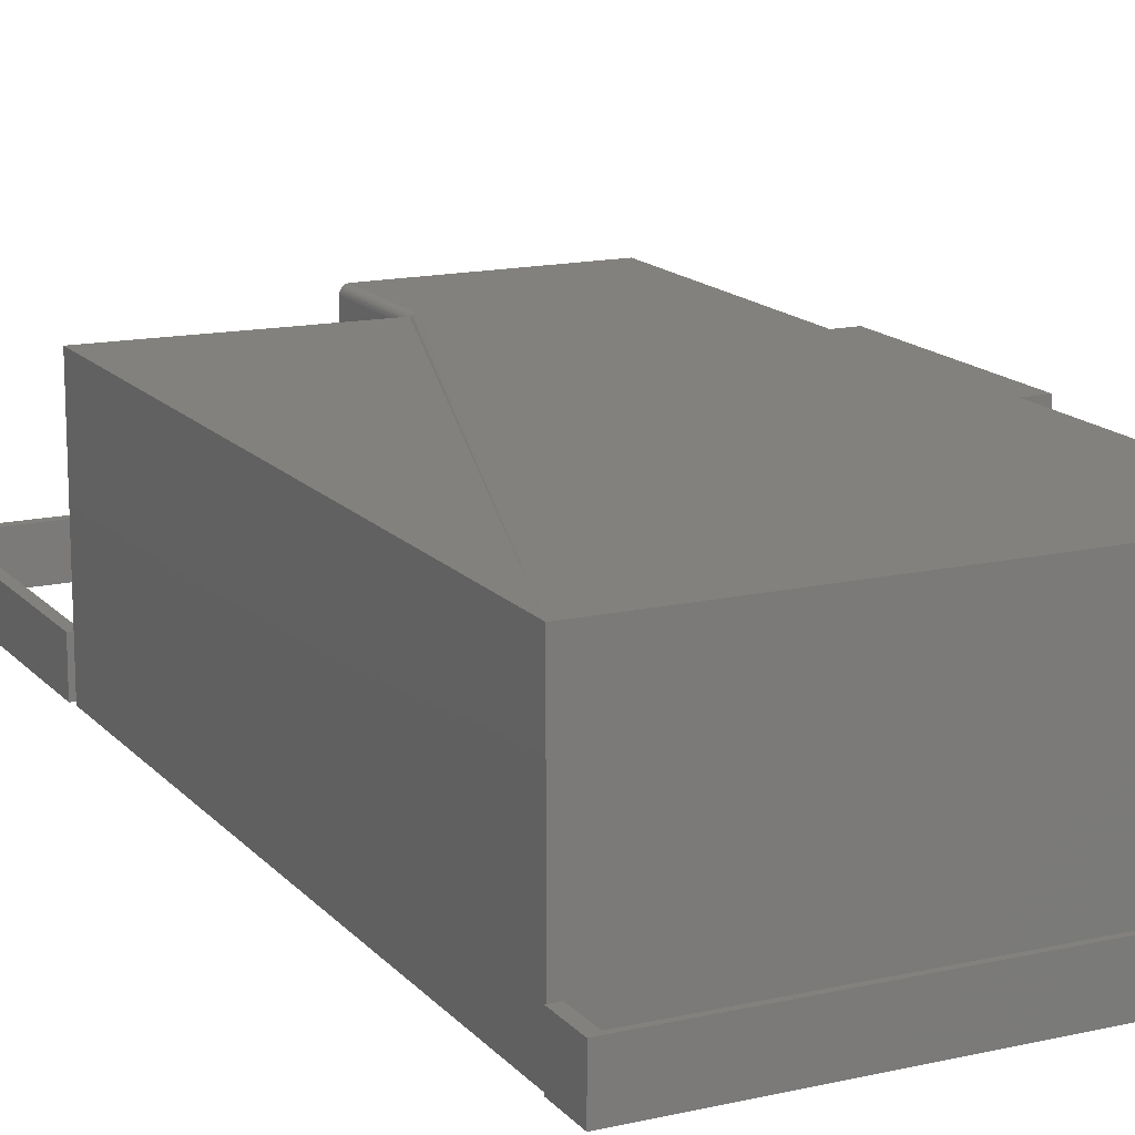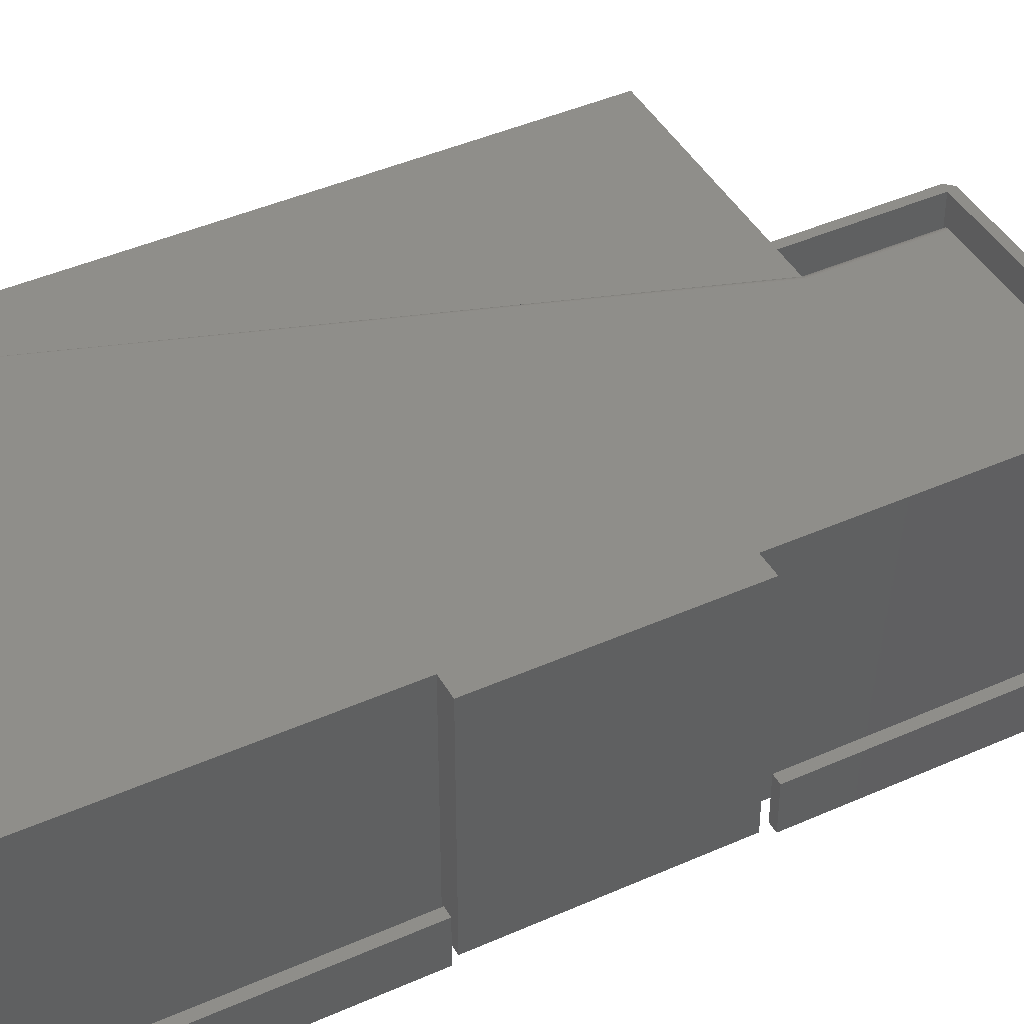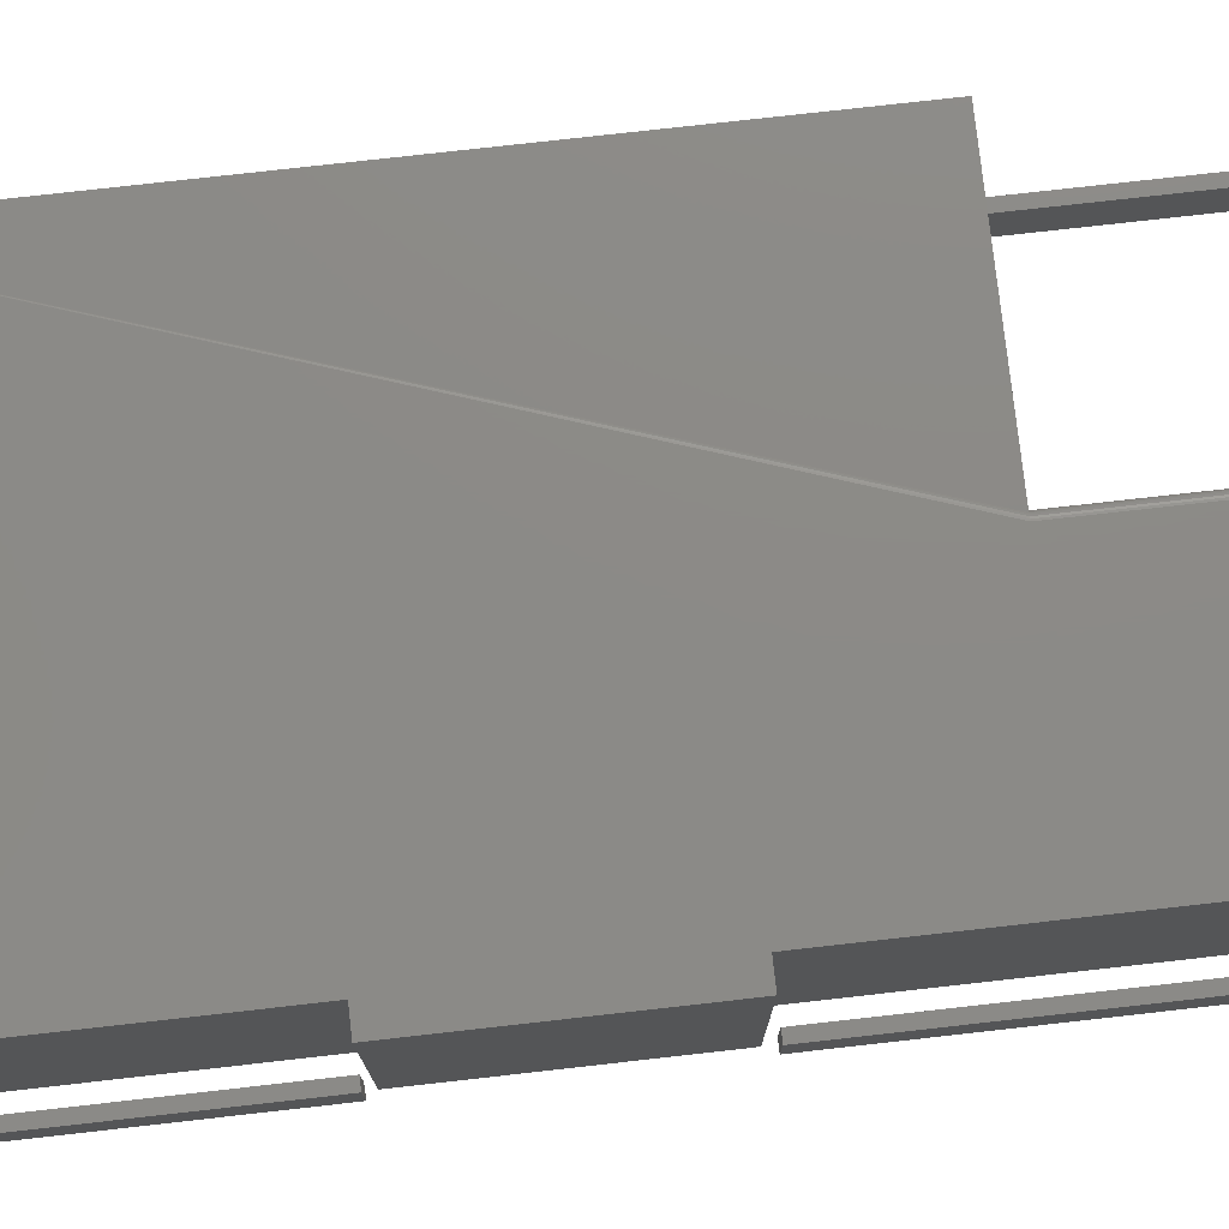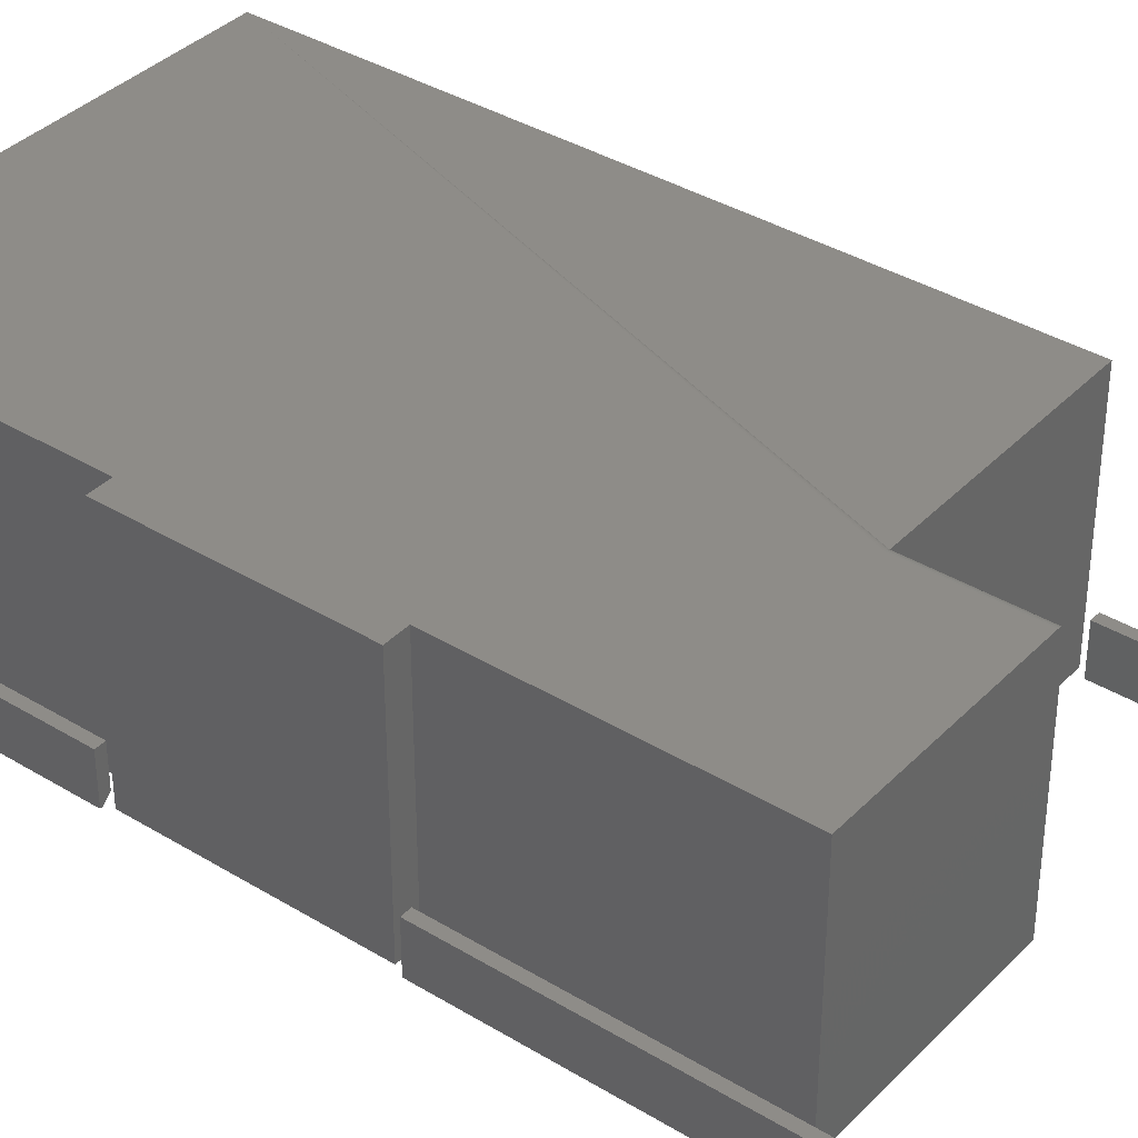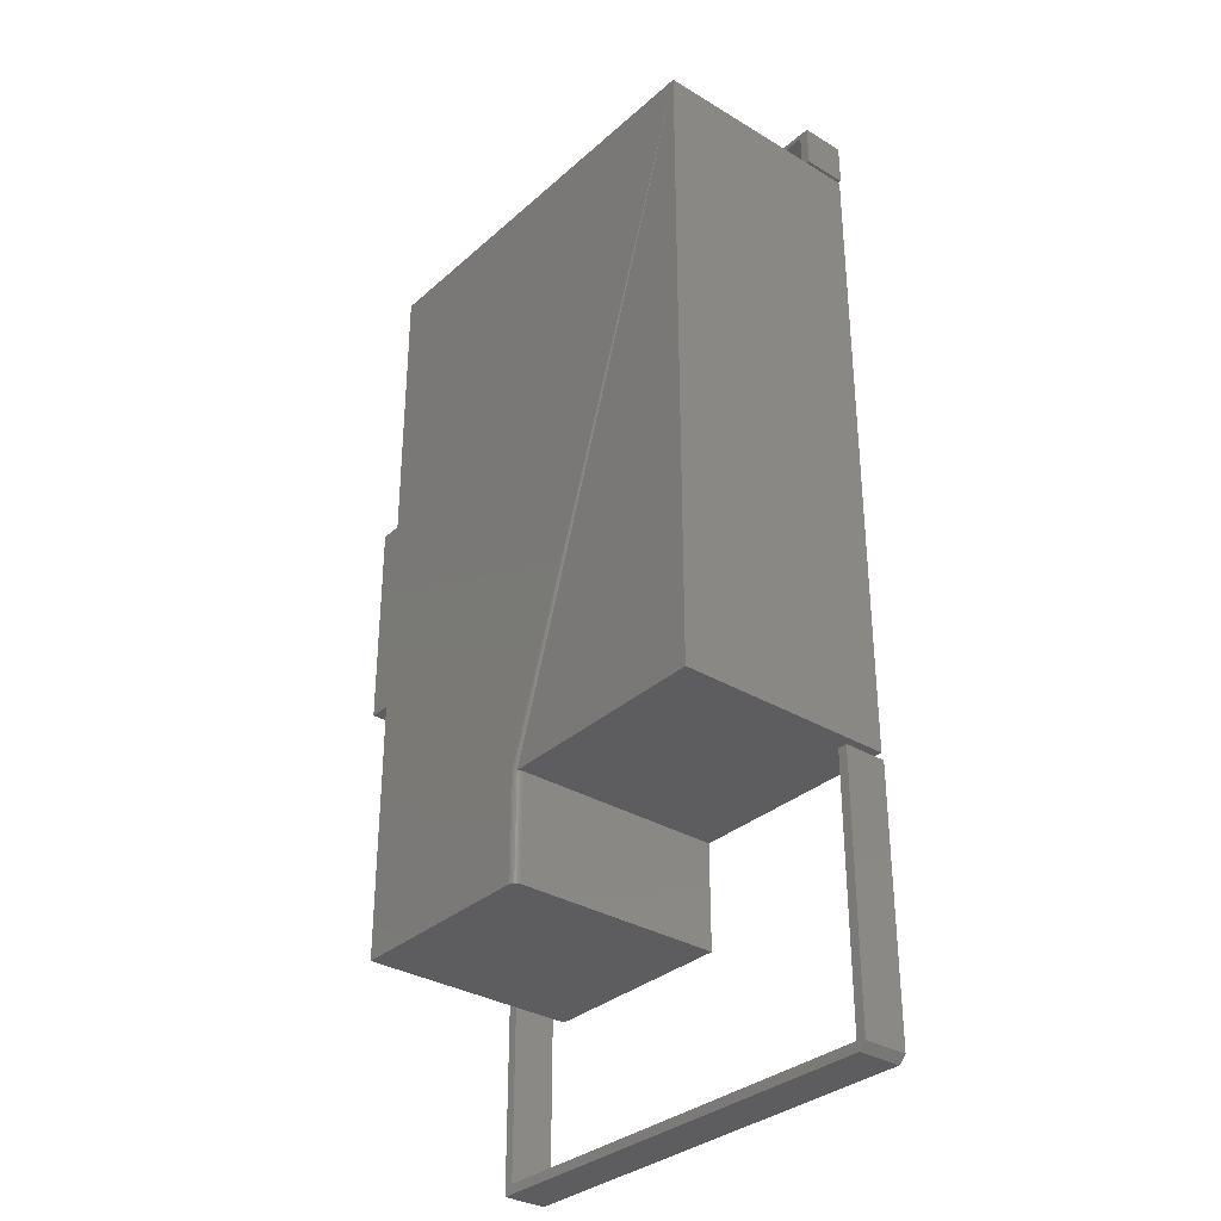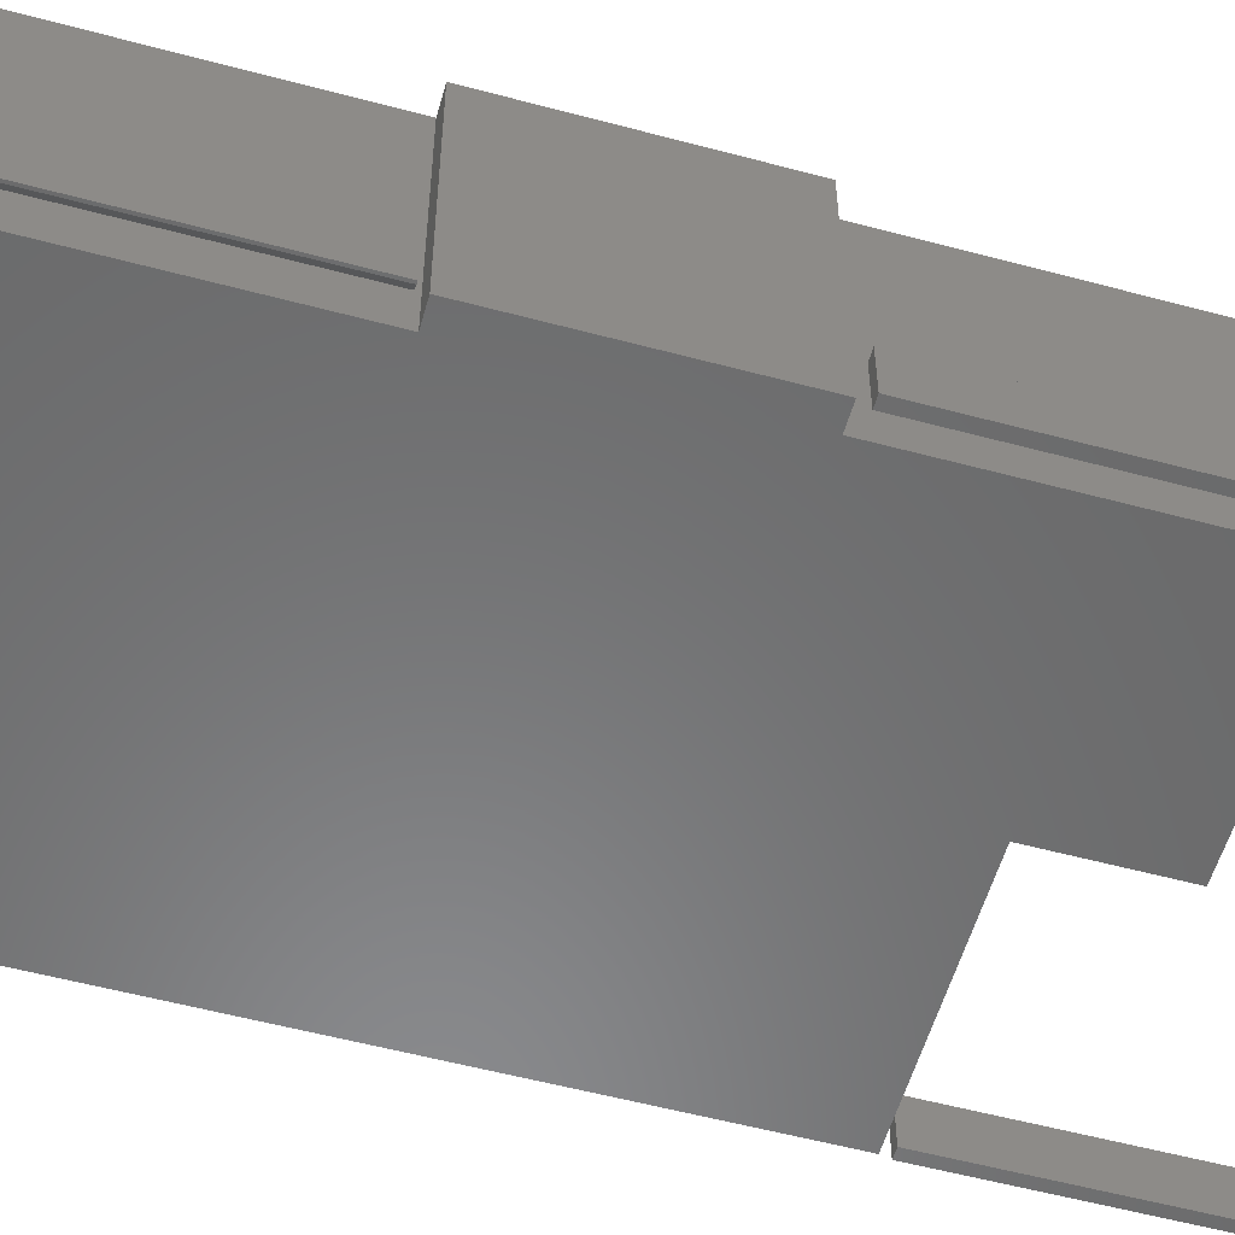
<metadata>
{"format":"stl","ext":"stl","renderer":"f3d","projection":"perspective","resolution":1024,"background":"white","views":[{"elev":15.2,"azim":154.0,"up":"+Z"},{"elev":43.1,"azim":-117.8,"up":"+Z"},{"elev":77.4,"azim":-96.4,"up":"+Z"},{"elev":37.2,"azim":-51.9,"up":"+Z"},{"elev":-32.8,"azim":50.3,"up":"+Y"},{"elev":-56.1,"azim":-105.7,"up":"+Z"}]}
</metadata>
<code>
# stl→obj: 72 verts, 132 faces
v 0.2164 0.74 0
v 0.2164 0.6993 0
v 0.2164 0.74 0.04688
v 0.2164 0.6993 0.04688
v -0.2578 0.7451 0
v -0.2554 0.74 0
v -0.2578 0.3984 0
v -0.2554 0.3984 0
v 0.2266 0.7451 0
v 0.2266 0.6993 0
v -0.2476 0.3984 0.04688
v -0.2476 0.3984 0.007812
v -0.2476 0.74 0.04688
v -0.2476 0.74 0.007812
v -0.2578 0.3984 0.04688
v 0.2266 0.7451 0.04688
v -0.2578 0.7451 0.04688
v 0.2266 0.6993 0.04688
v 0.2266 -0.2812 0.04688
v -0.2578 -0.2891 0.04688
v 0.2188 -0.2891 0.04688
v 0.2164 -0.2789 0.04688
v -0.2476 -0.2789 0.04688
v 0.2266 -0.003536 0.04688
v 0.2164 -0.003536 0.04688
v -0.2578 0.1596 0.04688
v -0.2476 0.1596 0.04688
v 0.2188 -0.2891 0
v -0.2578 -0.2891 0
v 0.2266 -0.2812 0
v 0.2164 -0.2789 0
v 0.2164 -0.003536 0
v 0.2266 -0.003536 0
v -0.2476 -0.2789 0
v -0.2578 0.1596 0
v -0.2476 0.1596 0
v 0.2245 0.005181 0.2344
v 0.2245 0.005181 0
v 0.2245 0.6975 0.2344
v 0.2245 0.6975 0
v -0.2294 0.1697 0.2344
v -0.2521 0.391 0.2344
v -0.2521 0.1697 0.2344
v -0.2294 0.6975 0.2344
v -0.2294 0.391 0.2344
v -0.01595 0.005181 0.2344
v -0.01443 0.005181 0.2342
v -0.01296 0.005181 0.2338
v -0.01161 0.005181 0.2331
v -0.01043 0.005181 0.2321
v -0.01595 -0.1083 0.2344
v -0.2294 -0.1083 0.2344
v -0.008141 -0.1083 0
v -0.008141 0.005181 0
v -0.008141 -0.1083 0.2266
v -0.008141 0.005181 0.2266
v -0.2294 -0.1083 0
v -0.008292 -0.1083 0.2281
v -0.008736 -0.1083 0.2296
v -0.009458 -0.1083 0.2309
v -0.01043 -0.1083 0.2321
v -0.01161 -0.1083 0.2331
v -0.01296 -0.1083 0.2338
v -0.01443 -0.1083 0.2342
v -0.009458 0.005181 0.2309
v -0.008736 0.005181 0.2296
v -0.008292 0.005181 0.2281
v -0.2294 0.6975 0
v -0.2521 0.1697 0
v -0.2521 0.391 0
v -0.2294 0.1697 0
v -0.2294 0.391 0
f 1 2 3
f 3 2 4
f 5 6 7
f 6 8 7
f 9 10 2
f 9 2 1
f 9 1 6
f 9 6 5
f 11 12 13
f 13 12 14
f 15 12 11
f 15 7 12
f 12 7 8
f 3 13 1
f 1 13 14
f 1 14 6
f 16 9 17
f 17 9 5
f 12 8 14
f 14 8 6
f 13 3 16
f 13 16 17
f 13 17 15
f 13 15 11
f 4 18 3
f 3 18 16
f 17 5 15
f 15 5 7
f 10 9 18
f 18 9 16
f 2 10 4
f 4 10 18
f 19 20 21
f 22 23 20
f 22 20 19
f 22 19 24
f 22 24 25
f 20 23 26
f 26 23 27
f 28 29 30
f 31 32 33
f 31 33 30
f 31 30 29
f 31 29 34
f 29 35 34
f 34 35 36
f 19 30 24
f 24 30 33
f 20 29 21
f 21 29 28
f 28 30 21
f 21 30 19
f 26 35 20
f 20 35 29
f 36 35 27
f 27 35 26
f 23 34 27
f 27 34 36
f 22 31 23
f 23 31 34
f 25 32 22
f 22 32 31
f 33 32 24
f 24 32 25
f 37 38 39
f 39 38 40
f 41 42 43
f 39 44 45
f 39 45 46
f 39 46 47
f 39 47 48
f 39 48 49
f 39 49 50
f 39 50 37
f 45 42 46
f 46 42 41
f 46 41 51
f 51 41 52
f 53 54 55
f 55 54 56
f 55 57 53
f 58 59 60
f 58 60 61
f 58 61 62
f 58 62 63
f 58 63 64
f 58 64 51
f 52 57 55
f 52 55 58
f 52 58 51
f 56 54 38
f 37 50 65
f 37 65 66
f 37 66 67
f 37 67 56
f 37 56 38
f 39 40 44
f 44 40 68
f 55 56 58
f 58 56 67
f 58 67 59
f 59 67 66
f 59 66 60
f 60 66 65
f 60 65 61
f 61 65 50
f 61 50 62
f 62 50 49
f 62 49 63
f 63 49 48
f 63 48 64
f 64 48 47
f 64 47 51
f 51 47 46
f 69 70 71
f 71 70 72
f 71 72 38
f 38 72 68
f 38 68 40
f 38 54 71
f 71 54 53
f 71 53 57
f 70 69 42
f 42 69 43
f 72 70 45
f 45 70 42
f 44 68 45
f 45 68 72
f 41 71 52
f 52 71 57
f 69 71 43
f 43 71 41

</code>
